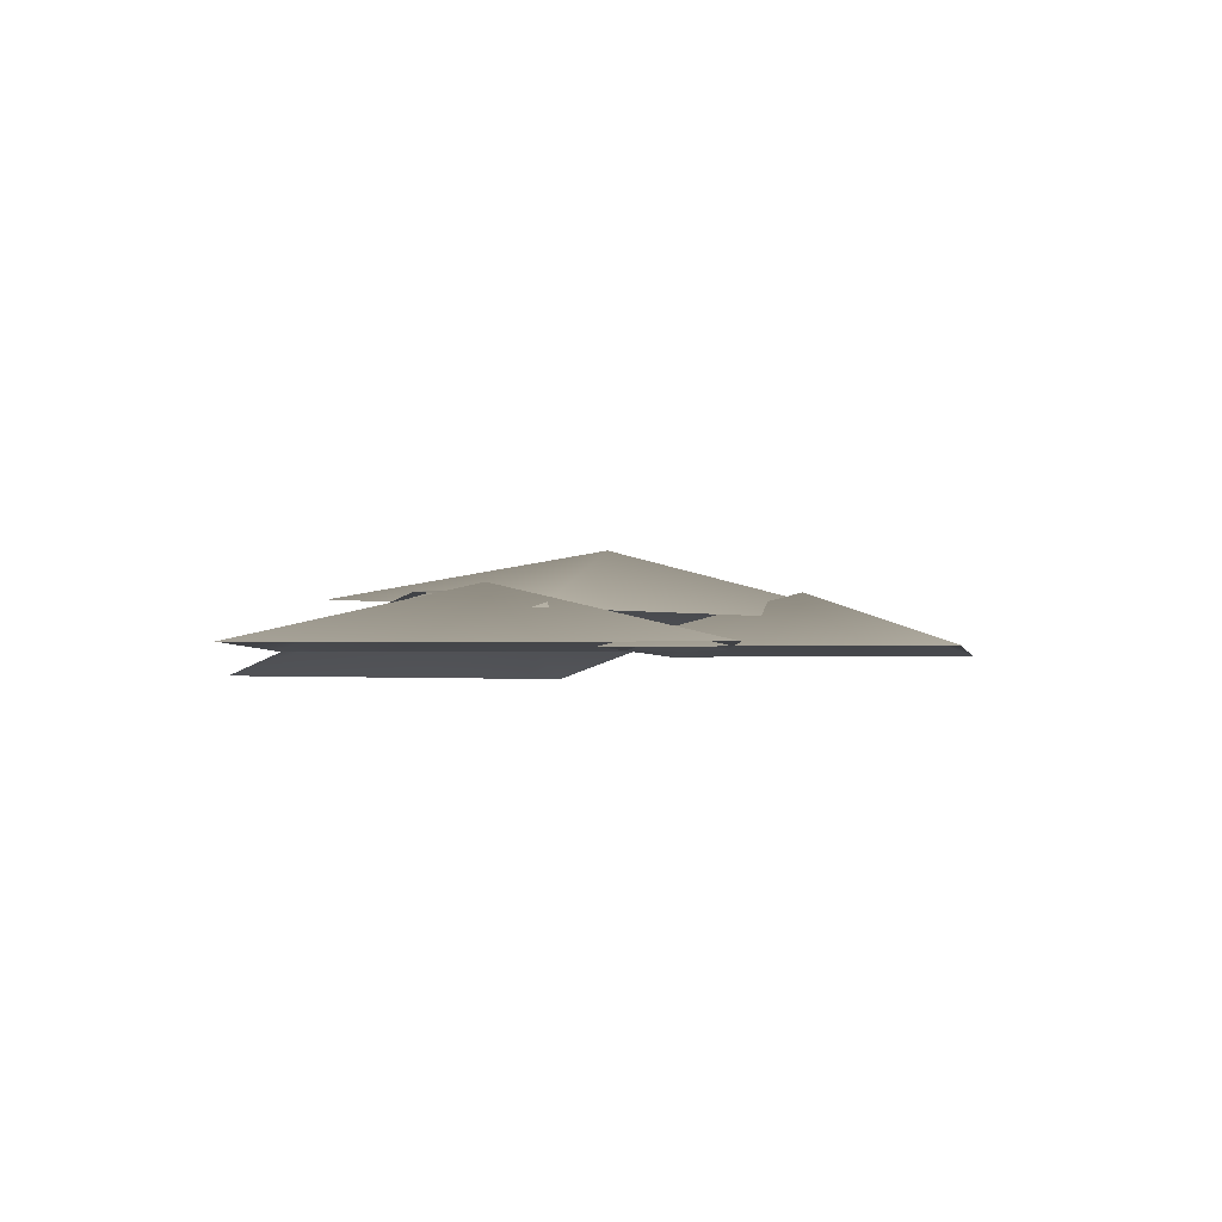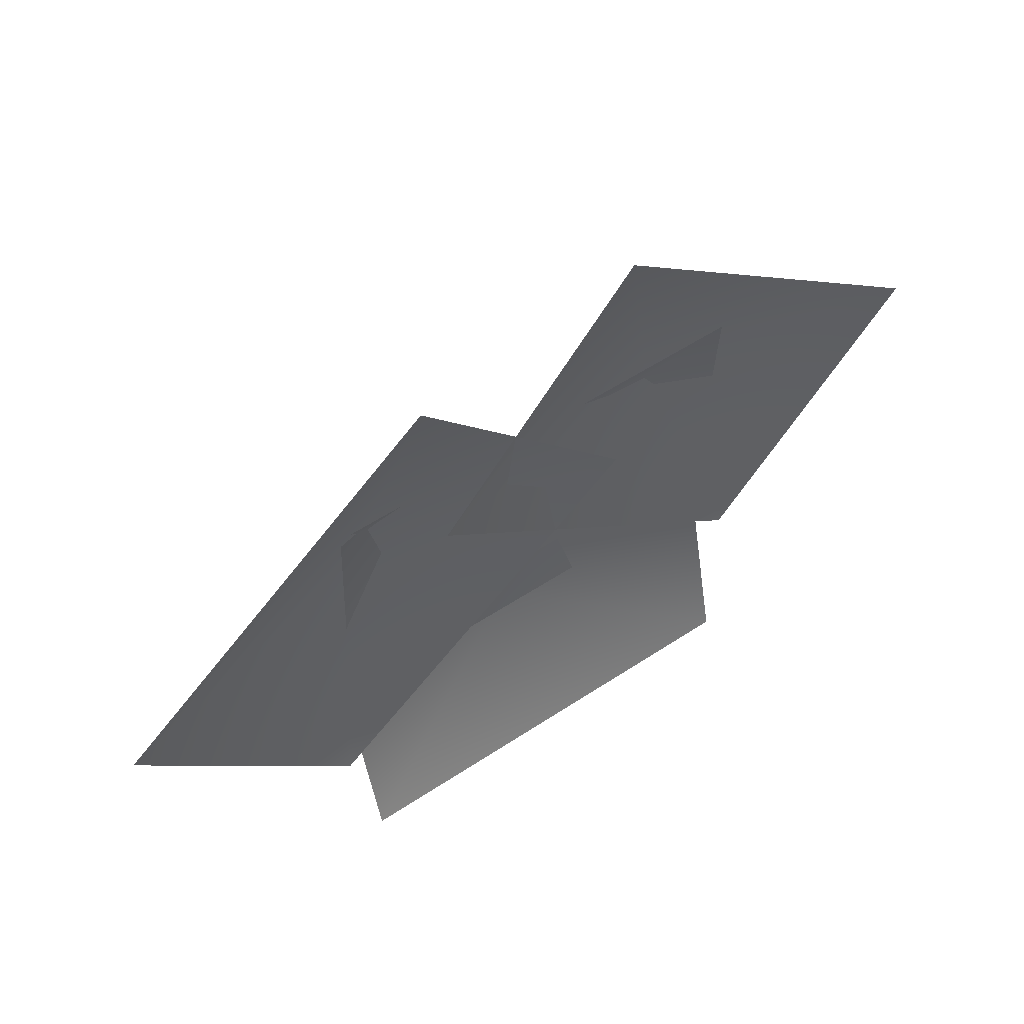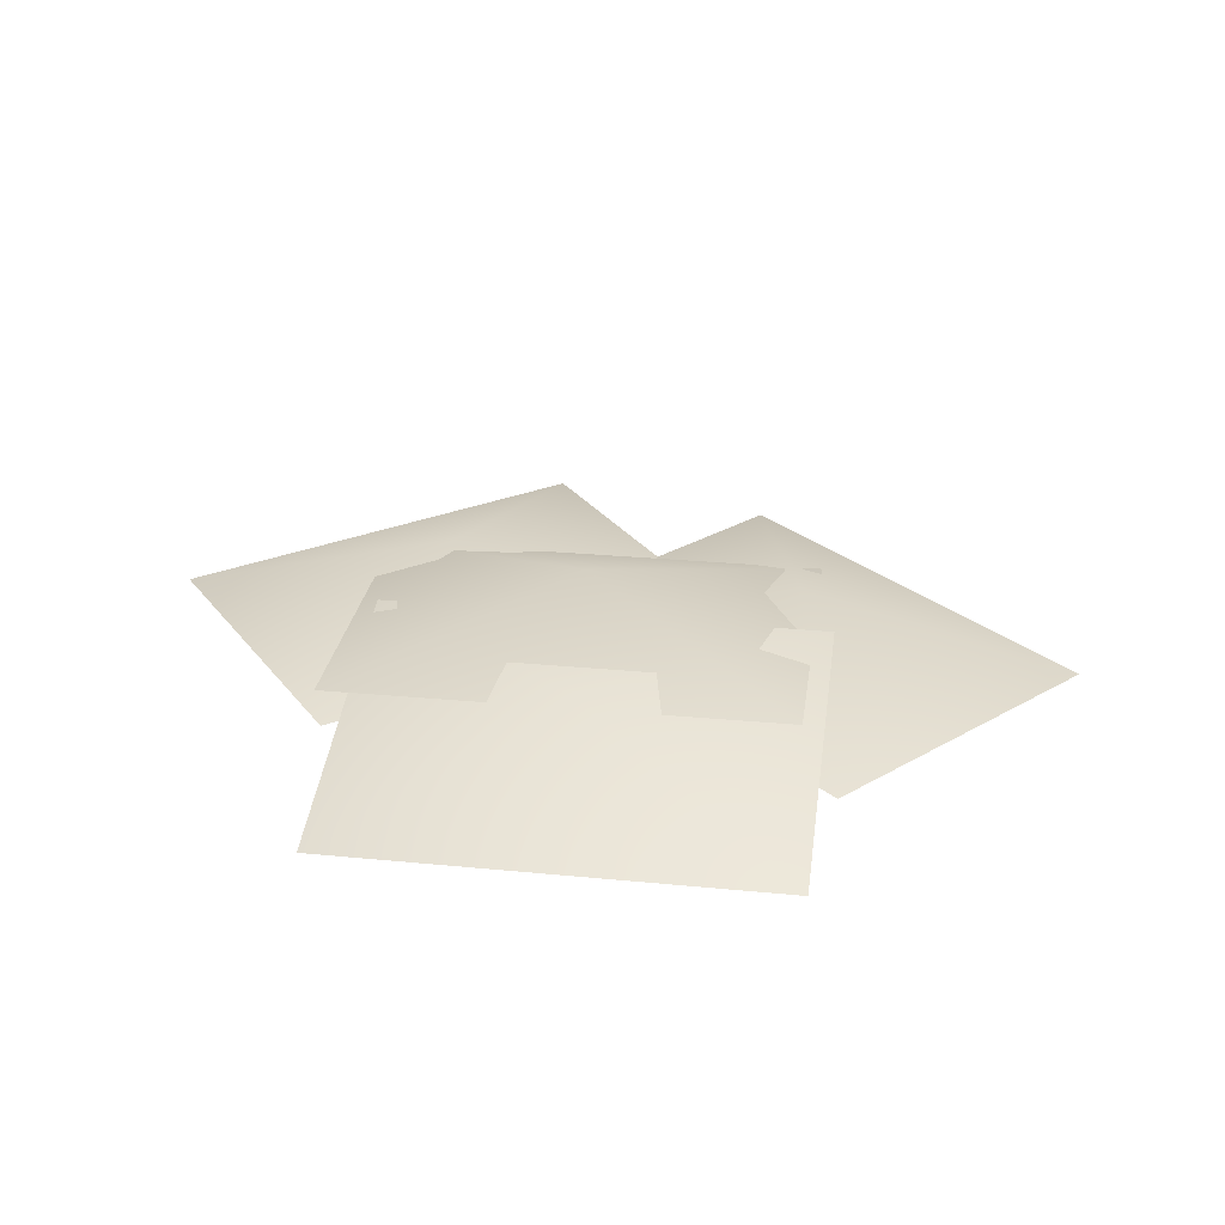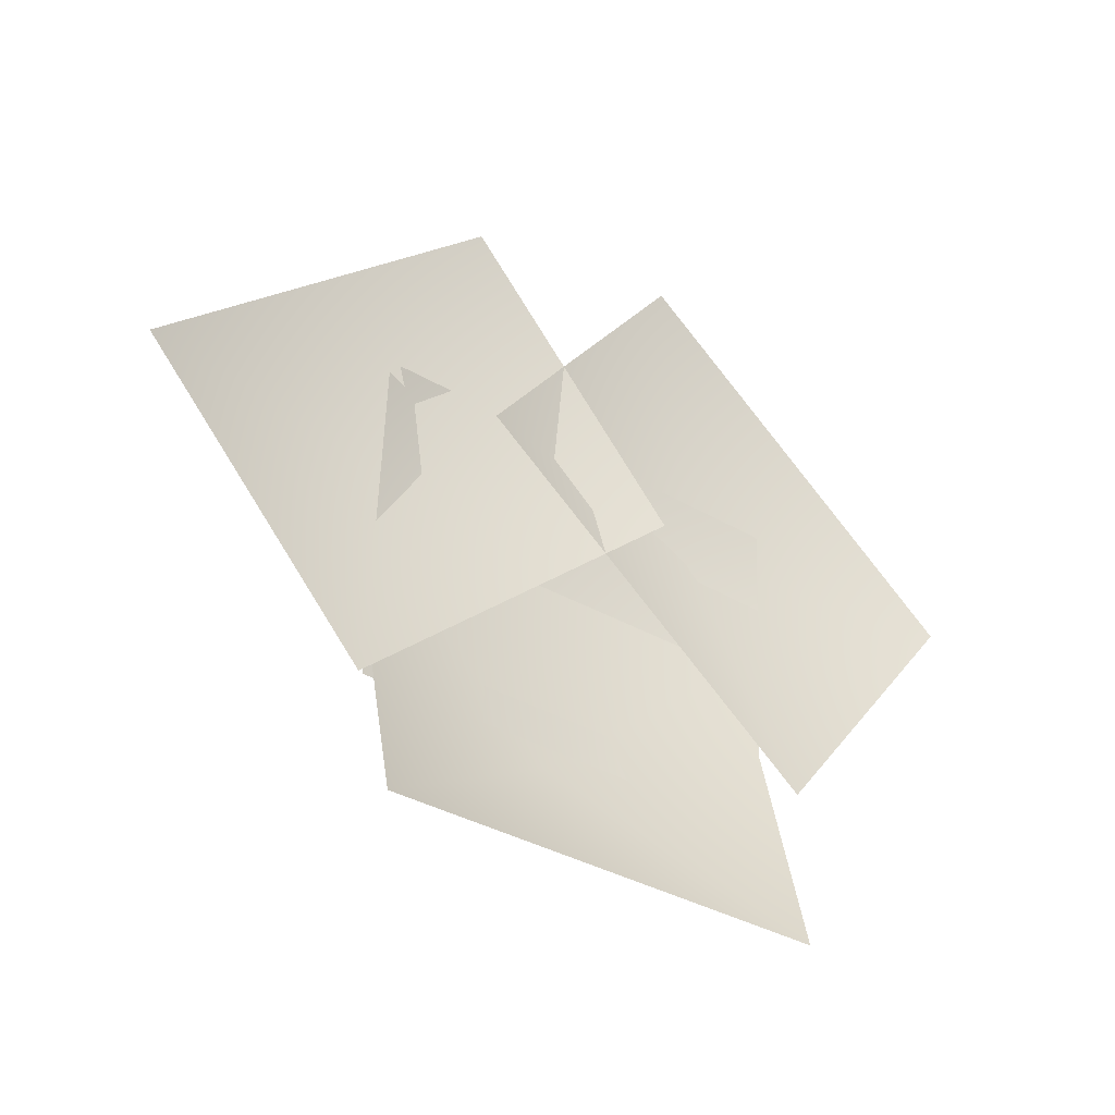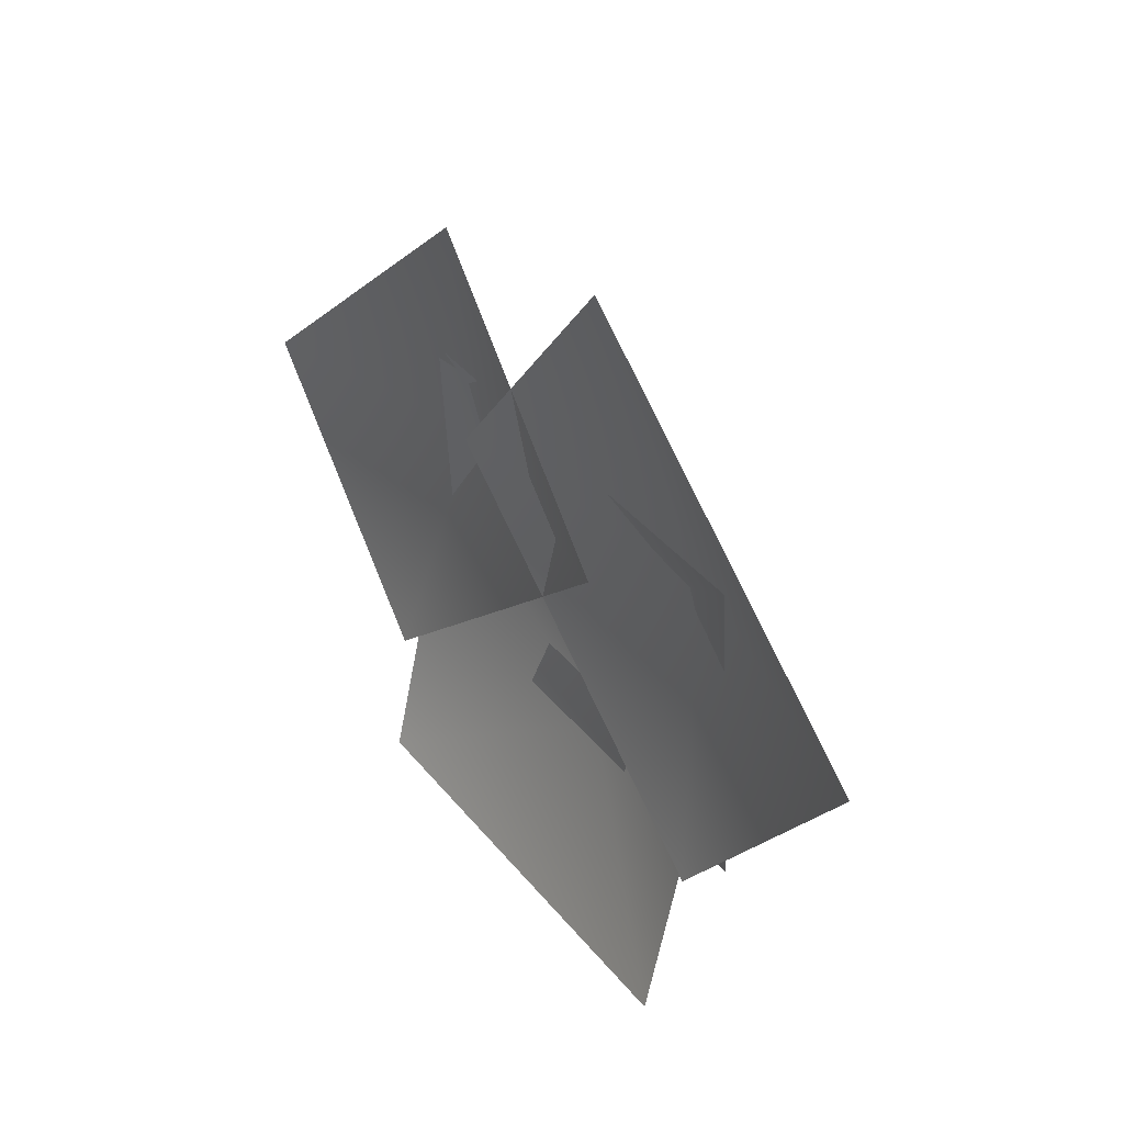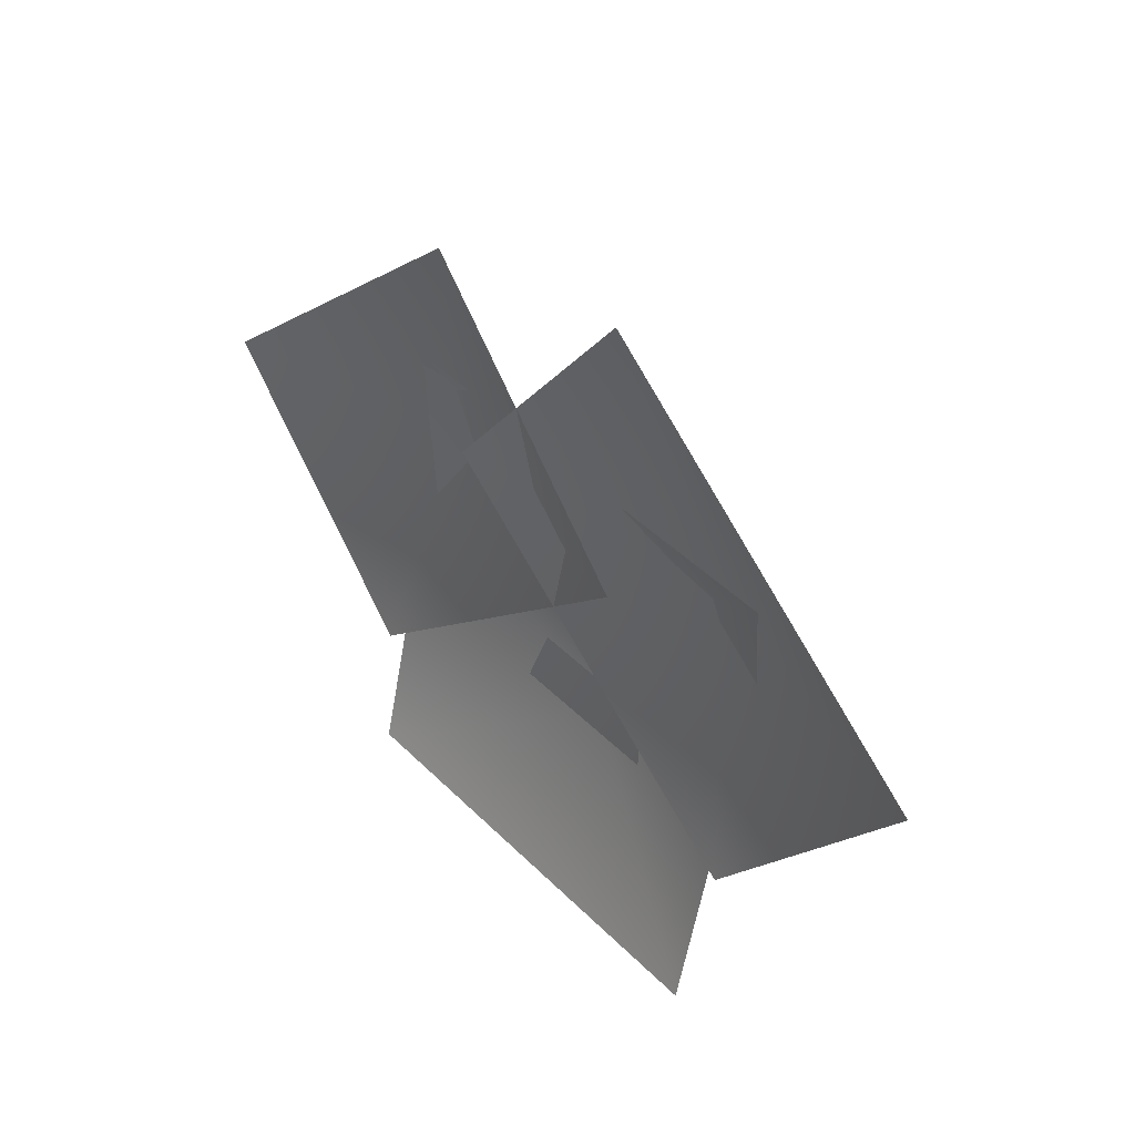
<metadata>
{"format":"obj","ext":"obj","renderer":"f3d","projection":"perspective","resolution":1024,"background":"white","views":[{"elev":-2.4,"azim":-41.4,"up":"+Y"},{"elev":56.6,"azim":-34.4,"up":"+Z"},{"elev":29.4,"azim":-172.3,"up":"+Y"},{"elev":-35.9,"azim":-37.7,"up":"+Z"},{"elev":38.1,"azim":56.1,"up":"+Z"},{"elev":43.1,"azim":49.7,"up":"+Z"}]}
</metadata>
<code>
g BM_Grass_Leaf_Green
v 0.762 0.07219 -0.6017
v 0.09152 0.2193 -0.09394
v -0.5559 0.07219 -0.6017
v 0.762 0.01655 0.3767
v -0.5559 0.01655 0.3767
v 0.3209 -0.07825 0.1661
v -0.5112 0.09748 0.09039
v -0.661 -0.07825 -0.7129
v -0.3327 -0.07825 0.8963
v -1.315 -0.07825 0.01726
v 0.7677 -0.07825 -0.5451
v 0.5487 0.09748 0.2612
v -0.2684 -0.07825 0.2693
v 1.373 -0.07825 0.2253
v 0.3372 -0.07825 1.04
v -0.6146 0.07357 -0.09999
v 0.06004 0.1326 -0.62
v 0.7033 0.07356 -0.0896
v -0.607 -0.1469 -1.055
v 0.7108 -0.1469 -1.044
g BM_Grass_Leaf_Green_0
f 3 2 1
f 1 2 4
f 5 2 3
f 5 4 2
f 8 7 6
f 6 7 9
f 10 7 8
f 10 9 7
f 13 12 11
f 11 12 14
f 15 12 13
f 15 14 12
f 18 17 16
f 16 17 19
f 20 17 18
f 20 19 17

</code>
